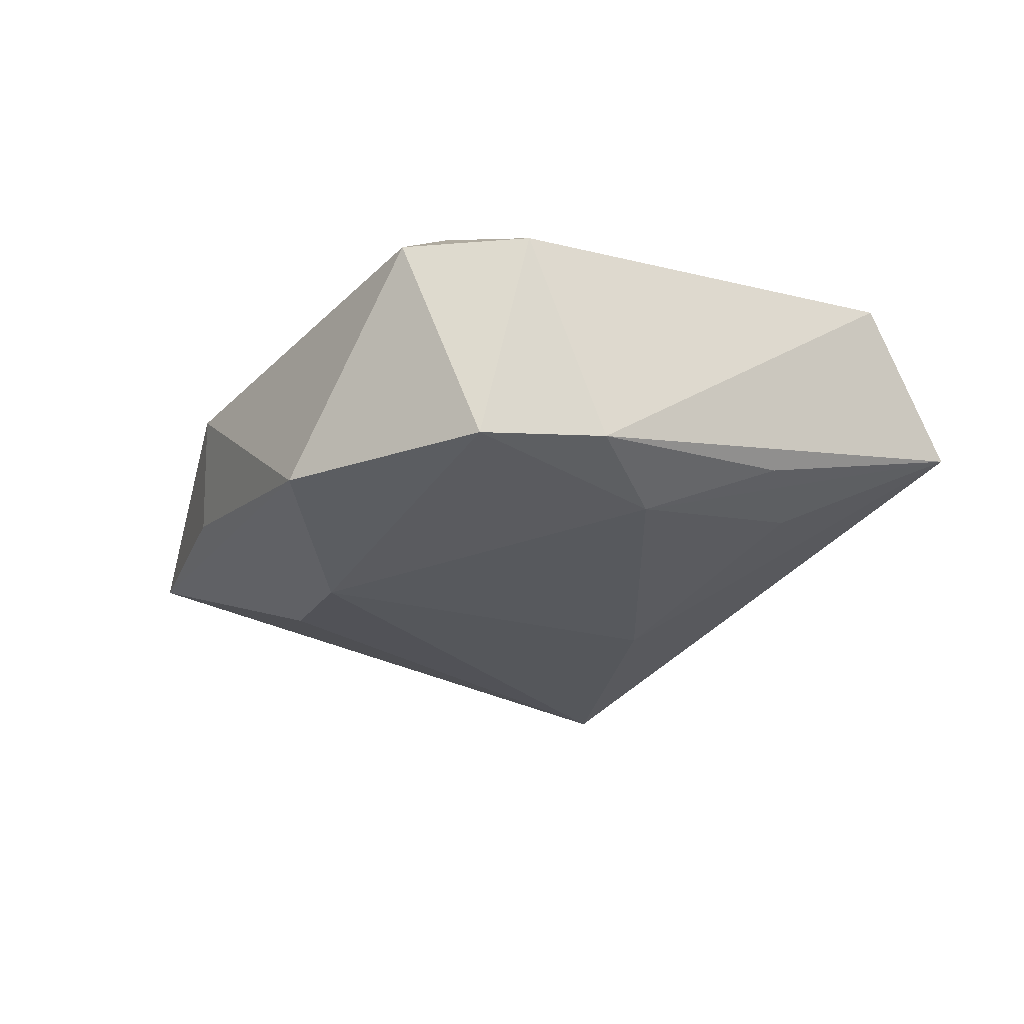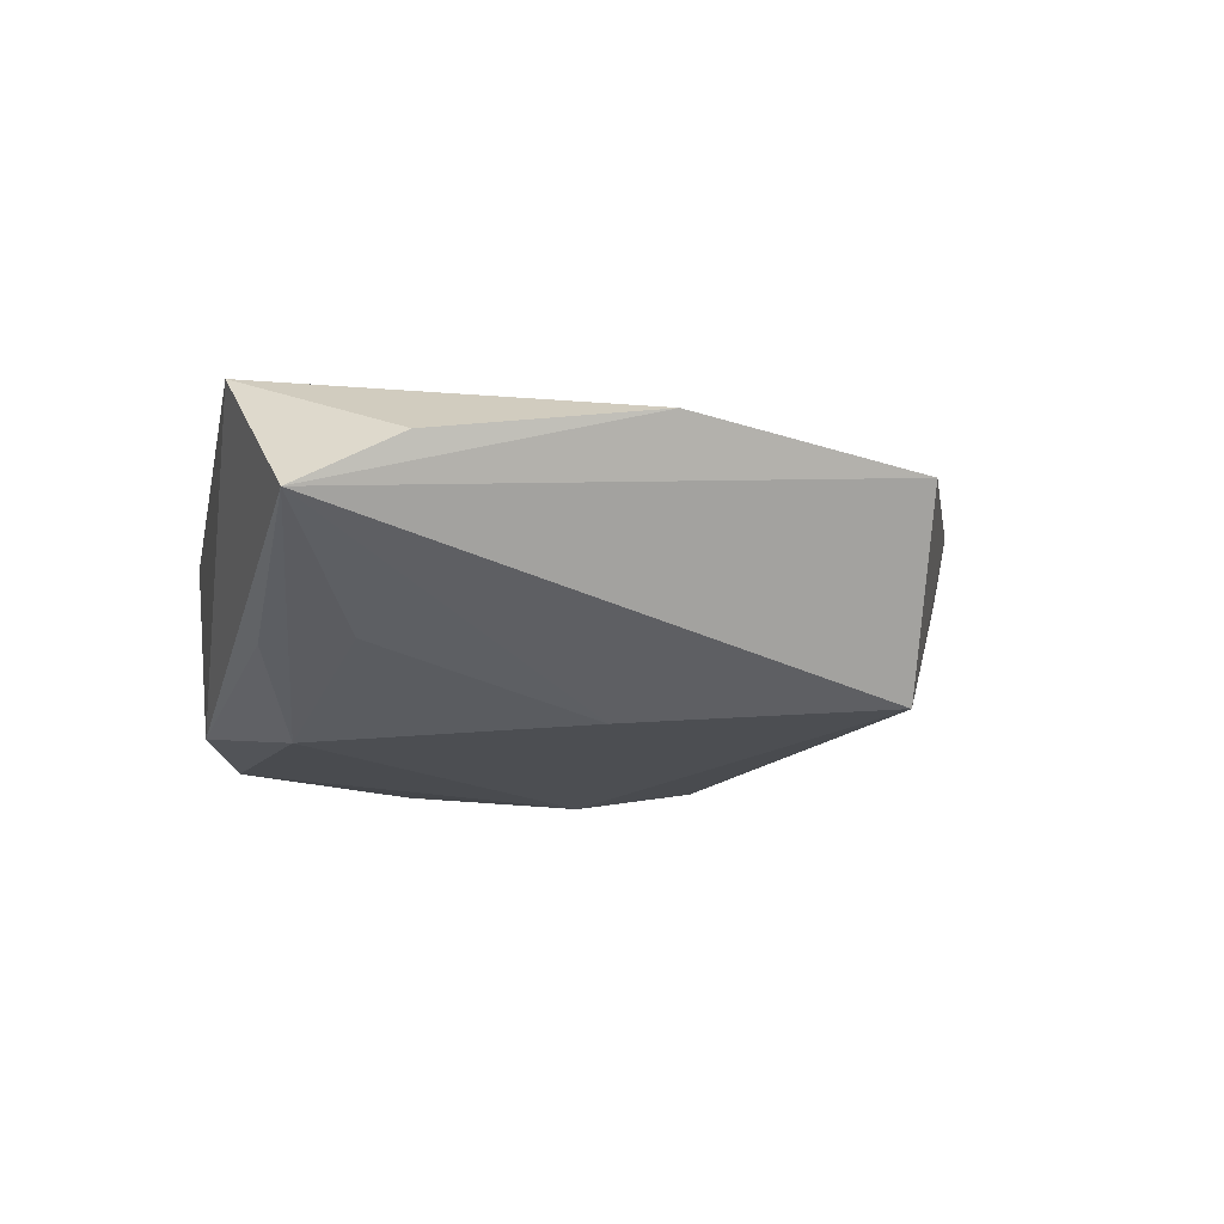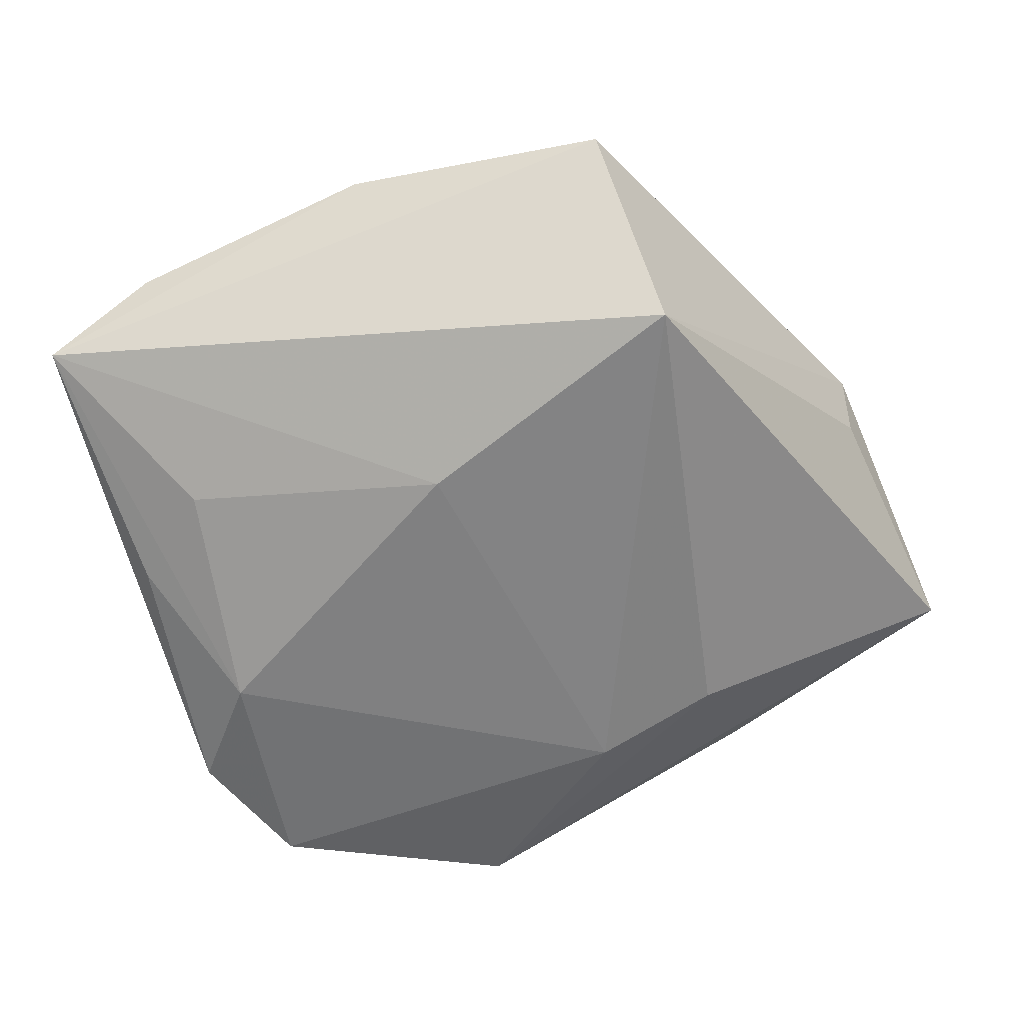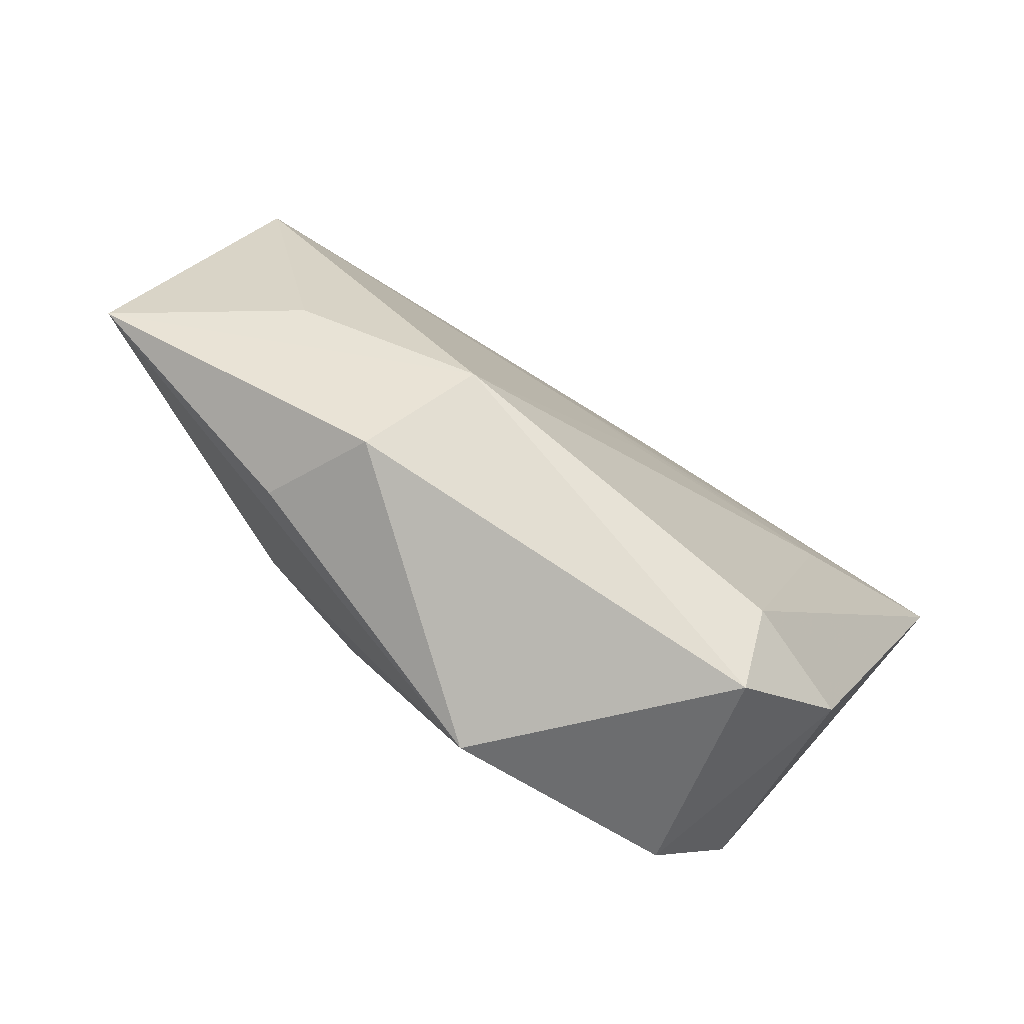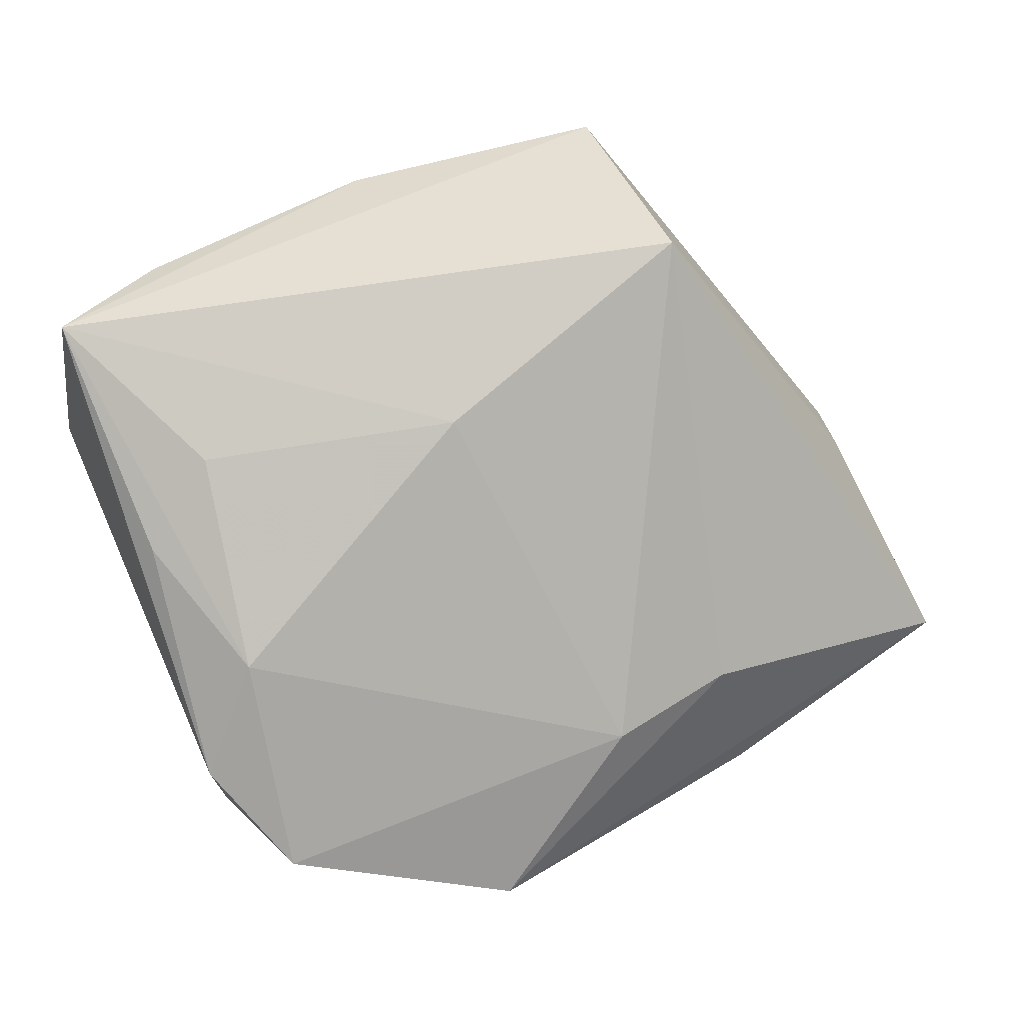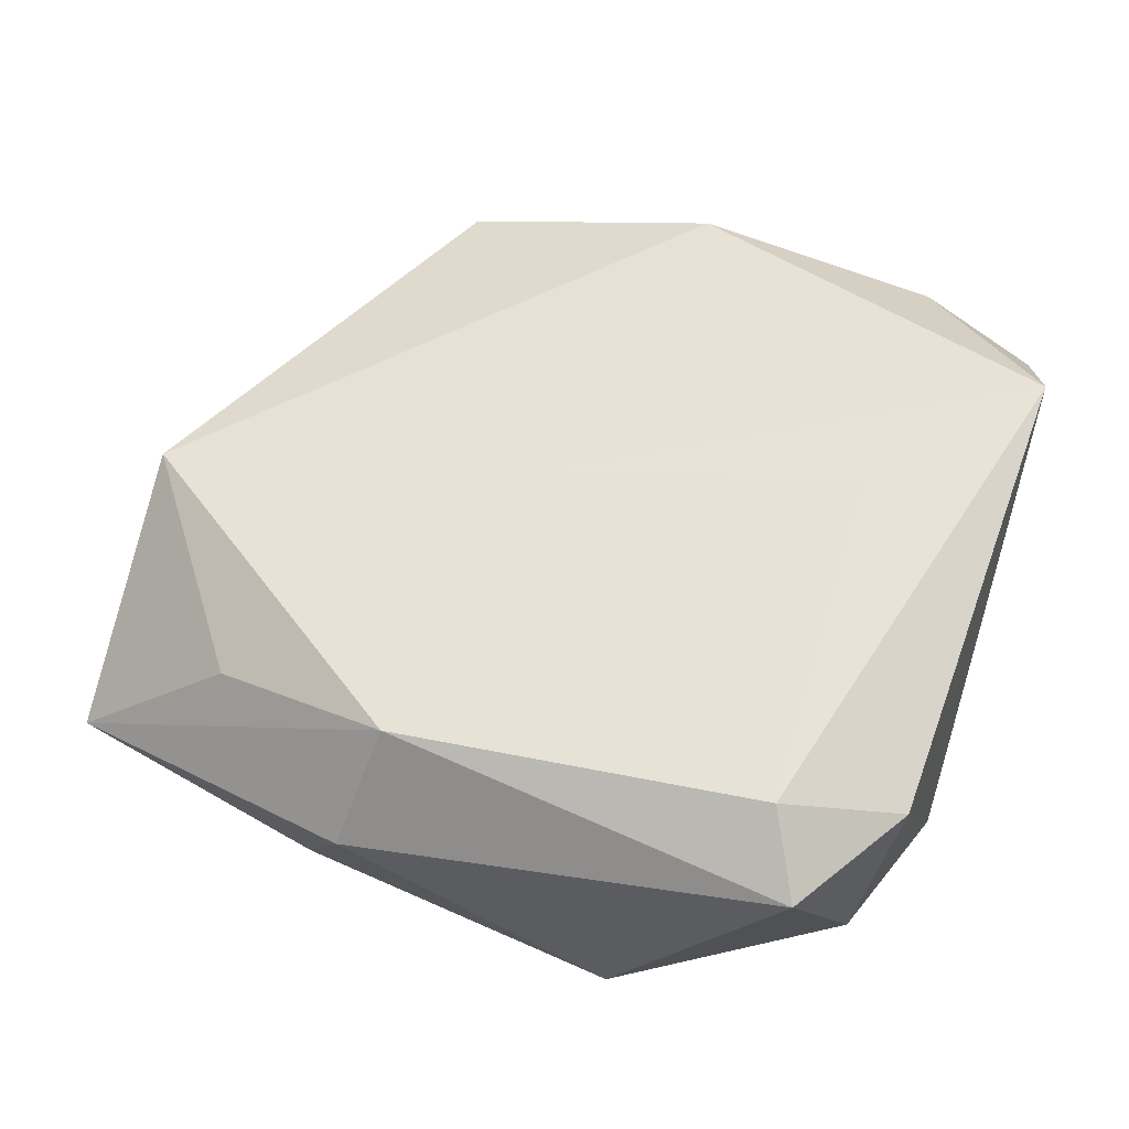
<metadata>
{"format":"obj","ext":"obj","renderer":"f3d","projection":"perspective","resolution":1024,"background":"white","views":[{"elev":-28.5,"azim":41.3,"up":"+Z"},{"elev":-16.4,"azim":147.2,"up":"+Z"},{"elev":30.3,"azim":176.3,"up":"+Y"},{"elev":-74.0,"azim":-32.5,"up":"+Y"},{"elev":11.4,"azim":170.5,"up":"+Y"},{"elev":-31.8,"azim":7.1,"up":"+Y"}]}
</metadata>
<code>
v 0.02841 0.002226 0.01492
v -0.03074 -0.02626 -0.004502
v 0.0281 -0.009592 -0.01625
v -0.01884 0.03604 -0.01575
v -0.01938 -0.02458 0.01724
v -0.03722 -0.01376 0.01128
v 0.03208 0.01254 -0.01053
v 0.03805 0.002489 -0.009702
v 0.03014 -0.03226 0.008582
v -0.01326 0.04783 0.0044
v -0.003727 0.005523 0.01461
v 0.03258 -0.02228 -0.01387
v -0.04461 0.01003 0.005981
v 0.00456 0.0008556 0.01509
v 0.01783 -0.03292 0.01383
v -0.04486 0.01214 0.0134
v 0.04717 0.0264 -0.001646
v 0.03681 0.03215 0.004311
v 0.01321 0.04171 0.008187
v -0.02557 -0.01325 -0.01489
v 0.00535 0.017 -0.0166
v -0.02555 -0.03119 0.00677
v -0.001245 -0.03821 -0.01366
v 0.04721 0.01252 0.0136
v -0.05482 -0.0118 -0.0008025
v -0.01355 -0.01934 -0.01698
v 0.01079 0.02786 0.01097
v 0.02357 -0.03306 -0.01465
v 0.0187 -0.041 0.008026
f 5 25 22
f 22 29 5
f 23 29 22
f 20 25 4
f 23 25 20
f 5 11 16
f 16 10 4
f 5 29 15
f 28 29 23
f 2 25 23
f 23 22 2
f 2 22 25
f 26 20 4
f 3 28 26
f 23 20 26
f 26 28 23
f 24 11 1
f 5 15 1
f 1 15 24
f 24 18 19
f 10 16 19
f 6 25 5
f 5 16 6
f 6 16 25
f 4 25 13
f 13 16 4
f 25 16 13
f 27 11 24
f 27 16 11
f 24 19 27
f 27 19 16
f 17 18 24
f 4 10 17
f 17 8 3
f 10 19 17
f 17 19 18
f 3 8 12
f 12 28 3
f 12 17 24
f 8 17 12
f 21 26 4
f 3 26 21
f 4 17 21
f 14 11 5
f 5 1 14
f 14 1 11
f 29 28 9
f 28 12 9
f 9 12 24
f 24 15 9
f 9 15 29
f 7 17 3
f 3 21 7
f 7 21 17

</code>
